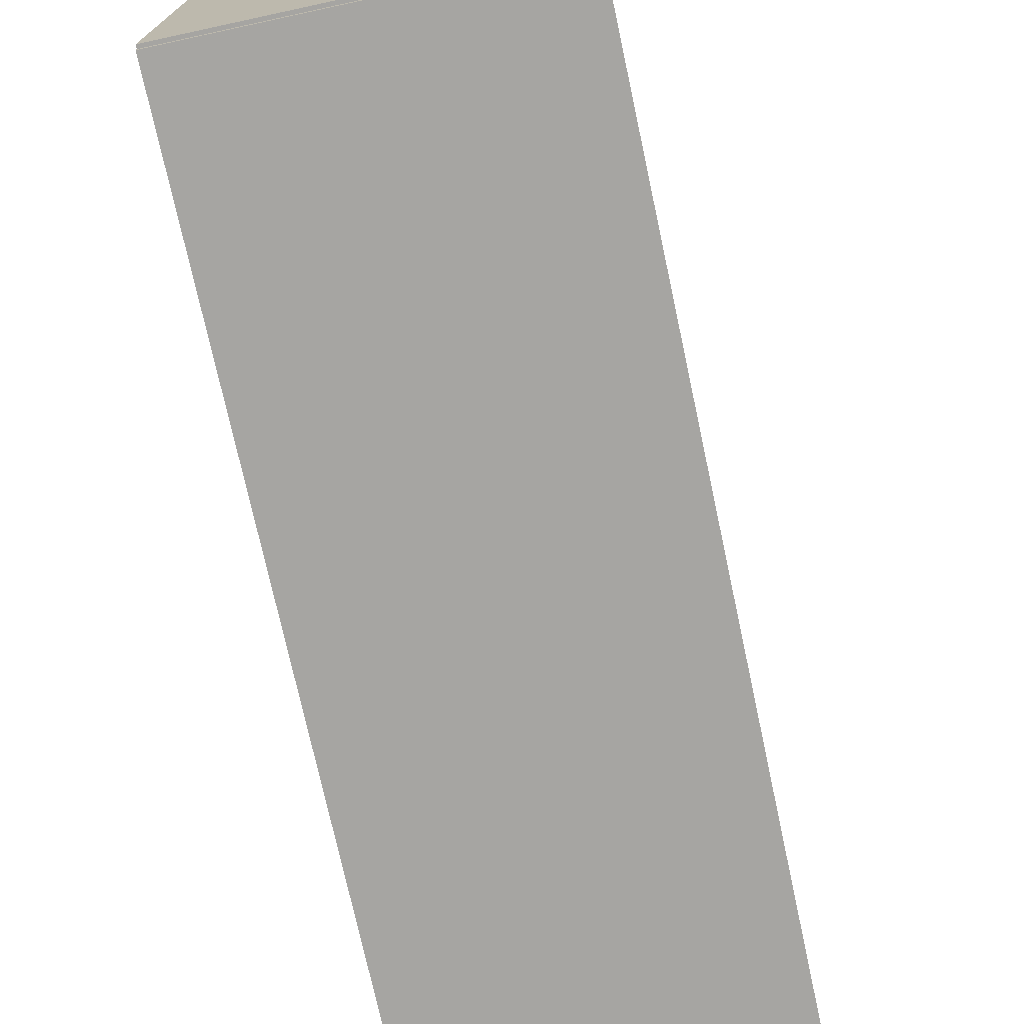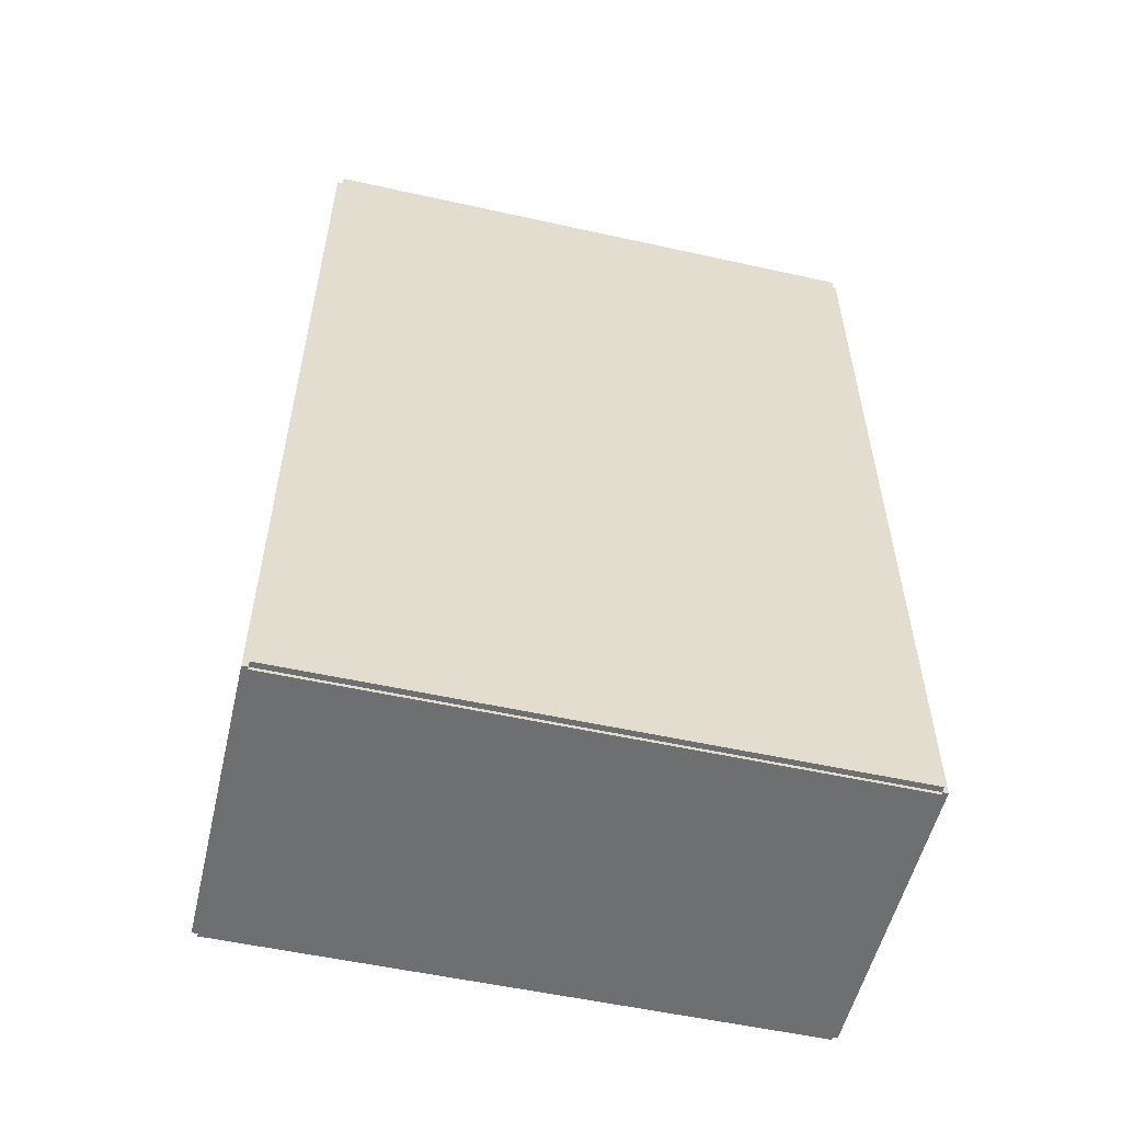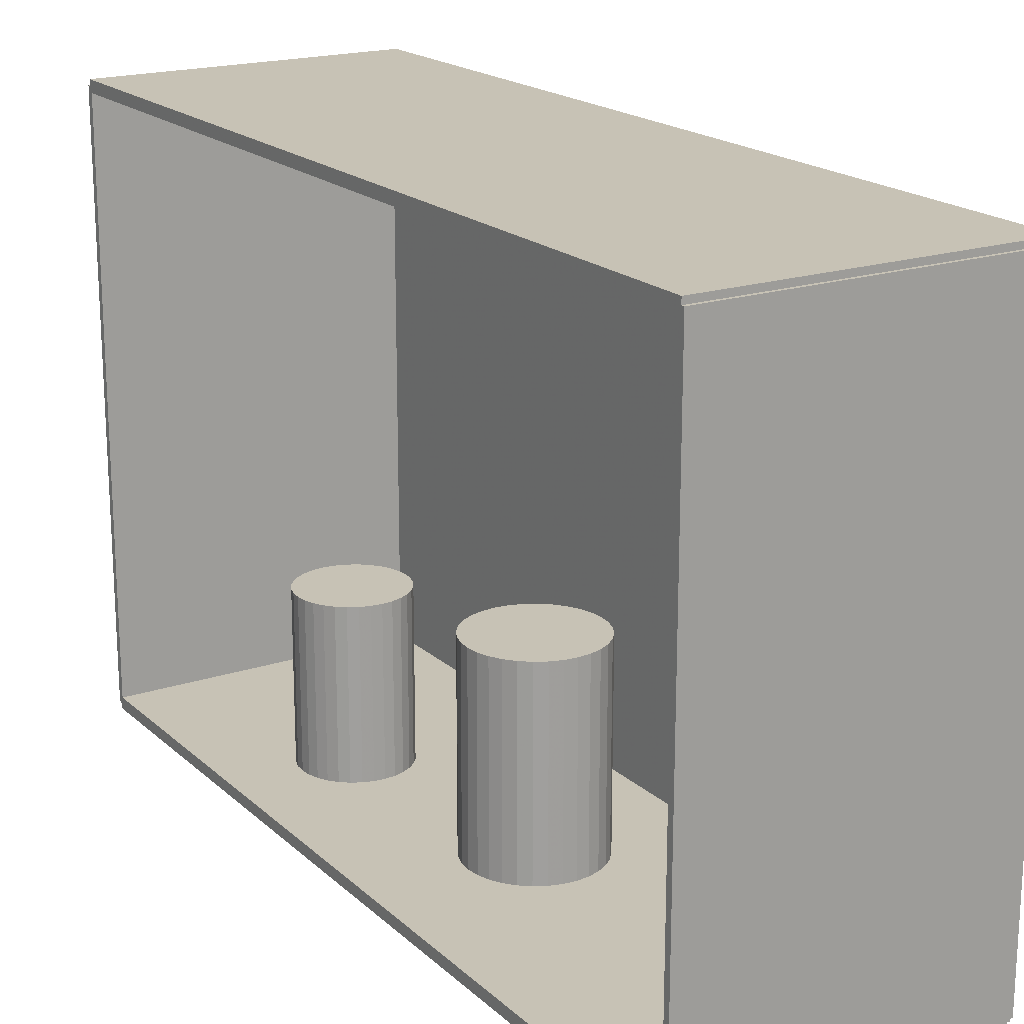
<metadata>
{"format":"obj","ext":"obj","renderer":"f3d","projection":"perspective","resolution":1024,"background":"white","views":[{"elev":-73.7,"azim":-167.8,"up":"+Z"},{"elev":-54.6,"azim":-103.2,"up":"+Y"},{"elev":19.0,"azim":148.1,"up":"+Z"}]}
</metadata>
<code>
v -0.07402 -0.215 -0.002818
v -0.07402 -0.215 0.002818
v -0.07402 0.215 -0.002818
v -0.07402 0.215 0.002818
v 0.07402 -0.215 -0.002818
v 0.07402 -0.215 0.002818
v 0.07402 0.215 -0.002818
v 0.07402 0.215 0.002818
v -0.07121 -0.215 0
v -0.07684 -0.215 0
v -0.07121 0.215 0
v -0.07684 0.215 0
v -0.07121 -0.215 0.2812
v -0.07684 -0.215 0.2812
v -0.07121 0.215 0.2812
v -0.07684 0.215 0.2812
v -0.07402 0.2135 0.2812
v -0.07402 0.2166 0.2812
v -0.07402 0.2135 0
v -0.07402 0.2166 0
v 0.07402 0.2135 0.2812
v 0.07402 0.2166 0.2812
v 0.07402 0.2135 0
v 0.07402 0.2166 0
v -0.07402 -0.2135 0
v -0.07402 -0.2166 0
v -0.07402 -0.2135 0.2812
v -0.07402 -0.2166 0.2812
v 0.07402 -0.2135 0
v 0.07402 -0.2166 0
v 0.07402 -0.2135 0.2812
v 0.07402 -0.2166 0.2812
v -0.07402 -0.215 0.2784
v -0.07402 -0.215 0.2841
v -0.07402 0.215 0.2784
v -0.07402 0.215 0.2841
v 0.07402 -0.215 0.2784
v 0.07402 -0.215 0.2841
v 0.07402 0.215 0.2784
v 0.07402 0.215 0.2841
v -0.02422 0.1777 0.005637
v 0.001858 0.1777 0.005637
v 0.001858 0.1777 0.08765
v -0.02422 0.1777 0.08765
v 0.001357 0.1828 0.005637
v 0.001357 0.1828 0.08765
v -0.0001266 0.1877 0.005637
v -0.0001266 0.1877 0.08765
v -0.002536 0.1922 0.005637
v -0.002536 0.1922 0.08765
v -0.005779 0.1962 0.005637
v -0.005779 0.1962 0.08765
v -0.009731 0.1994 0.005637
v -0.009731 0.1994 0.08765
v -0.01424 0.2018 0.005637
v -0.01424 0.2018 0.08765
v -0.01913 0.2033 0.005637
v -0.01913 0.2033 0.08765
v -0.02422 0.2038 0.005637
v -0.02422 0.2038 0.08765
v -0.02931 0.2033 0.005637
v -0.02931 0.2033 0.08765
v -0.0342 0.2018 0.005637
v -0.0342 0.2018 0.08765
v -0.03871 0.1994 0.005637
v -0.03871 0.1994 0.08765
v -0.04266 0.1962 0.005637
v -0.04266 0.1962 0.08765
v -0.0459 0.1922 0.005637
v -0.0459 0.1922 0.08765
v -0.04831 0.1877 0.005637
v -0.04831 0.1877 0.08765
v -0.04979 0.1828 0.005637
v -0.04979 0.1828 0.08765
v -0.05029 0.1777 0.005637
v -0.05029 0.1777 0.08765
v -0.04979 0.1726 0.005637
v -0.04979 0.1726 0.08765
v -0.04831 0.1677 0.005637
v -0.04831 0.1677 0.08765
v -0.0459 0.1632 0.005637
v -0.0459 0.1632 0.08765
v -0.04266 0.1593 0.005637
v -0.04266 0.1593 0.08765
v -0.03871 0.156 0.005637
v -0.03871 0.156 0.08765
v -0.0342 0.1536 0.005637
v -0.0342 0.1536 0.08765
v -0.02931 0.1521 0.005637
v -0.02931 0.1521 0.08765
v -0.02422 0.1516 0.005637
v -0.02422 0.1516 0.08765
v -0.01913 0.1521 0.005637
v -0.01913 0.1521 0.08765
v -0.01424 0.1536 0.005637
v -0.01424 0.1536 0.08765
v -0.009731 0.156 0.005637
v -0.009731 0.156 0.08765
v -0.005779 0.1593 0.005637
v -0.005779 0.1593 0.08765
v -0.002536 0.1632 0.005637
v -0.002536 0.1632 0.08765
v -0.0001266 0.1677 0.005637
v -0.0001266 0.1677 0.08765
v 0.001357 0.1726 0.005637
v 0.001357 0.1726 0.08765
v -0.02807 0.1155 0.005637
v -0.004644 0.1155 0.005637
v -0.004644 0.1155 0.09584
v -0.02807 0.1155 0.09584
v -0.005094 0.1201 0.005637
v -0.005094 0.1201 0.09584
v -0.006427 0.1245 0.005637
v -0.006427 0.1245 0.09584
v -0.008591 0.1285 0.005637
v -0.008591 0.1285 0.09584
v -0.0115 0.1321 0.005637
v -0.0115 0.1321 0.09584
v -0.01505 0.135 0.005637
v -0.01505 0.135 0.09584
v -0.0191 0.1372 0.005637
v -0.0191 0.1372 0.09584
v -0.0235 0.1385 0.005637
v -0.0235 0.1385 0.09584
v -0.02807 0.1389 0.005637
v -0.02807 0.1389 0.09584
v -0.03263 0.1385 0.005637
v -0.03263 0.1385 0.09584
v -0.03703 0.1372 0.005637
v -0.03703 0.1372 0.09584
v -0.04108 0.135 0.005637
v -0.04108 0.135 0.09584
v -0.04463 0.1321 0.005637
v -0.04463 0.1321 0.09584
v -0.04754 0.1285 0.005637
v -0.04754 0.1285 0.09584
v -0.0497 0.1245 0.005637
v -0.0497 0.1245 0.09584
v -0.05104 0.1201 0.005637
v -0.05104 0.1201 0.09584
v -0.05149 0.1155 0.005637
v -0.05149 0.1155 0.09584
v -0.05104 0.1109 0.005637
v -0.05104 0.1109 0.09584
v -0.0497 0.1066 0.005637
v -0.0497 0.1066 0.09584
v -0.04754 0.1025 0.005637
v -0.04754 0.1025 0.09584
v -0.04463 0.09896 0.005637
v -0.04463 0.09896 0.09584
v -0.04108 0.09604 0.005637
v -0.04108 0.09604 0.09584
v -0.03703 0.09388 0.005637
v -0.03703 0.09388 0.09584
v -0.03263 0.09255 0.005637
v -0.03263 0.09255 0.09584
v -0.02807 0.0921 0.005637
v -0.02807 0.0921 0.09584
v -0.0235 0.09255 0.005637
v -0.0235 0.09255 0.09584
v -0.0191 0.09388 0.005637
v -0.0191 0.09388 0.09584
v -0.01505 0.09604 0.005637
v -0.01505 0.09604 0.09584
v -0.0115 0.09896 0.005637
v -0.0115 0.09896 0.09584
v -0.008591 0.1025 0.005637
v -0.008591 0.1025 0.09584
v -0.006427 0.1066 0.005637
v -0.006427 0.1066 0.09584
v -0.005094 0.1109 0.005637
v -0.005094 0.1109 0.09584
v 0.002302 0.02279 0.005637
v 0.03281 0.02279 0.005637
v 0.03281 0.02279 0.09906
v 0.002302 0.02279 0.09906
v 0.03222 0.02874 0.005637
v 0.03222 0.02874 0.09906
v 0.03049 0.03447 0.005637
v 0.03049 0.03447 0.09906
v 0.02767 0.03974 0.005637
v 0.02767 0.03974 0.09906
v 0.02387 0.04436 0.005637
v 0.02387 0.04436 0.09906
v 0.01925 0.04816 0.005637
v 0.01925 0.04816 0.09906
v 0.01398 0.05098 0.005637
v 0.01398 0.05098 0.09906
v 0.008254 0.05271 0.005637
v 0.008254 0.05271 0.09906
v 0.002302 0.0533 0.005637
v 0.002302 0.0533 0.09906
v -0.00365 0.05271 0.005637
v -0.00365 0.05271 0.09906
v -0.009373 0.05098 0.005637
v -0.009373 0.05098 0.09906
v -0.01465 0.04816 0.005637
v -0.01465 0.04816 0.09906
v -0.01927 0.04436 0.005637
v -0.01927 0.04436 0.09906
v -0.02306 0.03974 0.005637
v -0.02306 0.03974 0.09906
v -0.02588 0.03447 0.005637
v -0.02588 0.03447 0.09906
v -0.02762 0.02874 0.005637
v -0.02762 0.02874 0.09906
v -0.02821 0.02279 0.005637
v -0.02821 0.02279 0.09906
v -0.02762 0.01684 0.005637
v -0.02762 0.01684 0.09906
v -0.02588 0.01112 0.005637
v -0.02588 0.01112 0.09906
v -0.02306 0.005842 0.005637
v -0.02306 0.005842 0.09906
v -0.01927 0.001219 0.005637
v -0.01927 0.001219 0.09906
v -0.01465 -0.002576 0.005637
v -0.01465 -0.002576 0.09906
v -0.009373 -0.005395 0.005637
v -0.009373 -0.005395 0.09906
v -0.00365 -0.007131 0.005637
v -0.00365 -0.007131 0.09906
v 0.002302 -0.007717 0.005637
v 0.002302 -0.007717 0.09906
v 0.008254 -0.007131 0.005637
v 0.008254 -0.007131 0.09906
v 0.01398 -0.005395 0.005637
v 0.01398 -0.005395 0.09906
v 0.01925 -0.002576 0.005637
v 0.01925 -0.002576 0.09906
v 0.02387 0.001219 0.005637
v 0.02387 0.001219 0.09906
v 0.02767 0.005842 0.005637
v 0.02767 0.005842 0.09906
v 0.03049 0.01112 0.005637
v 0.03049 0.01112 0.09906
v 0.03222 0.01684 0.005637
v 0.03222 0.01684 0.09906
v 0.01895 -0.09388 0.005637
v 0.04457 -0.09388 0.005637
v 0.04457 -0.09388 0.08438
v 0.01895 -0.09388 0.08438
v 0.04408 -0.08888 0.005637
v 0.04408 -0.08888 0.08438
v 0.04262 -0.08407 0.005637
v 0.04262 -0.08407 0.08438
v 0.04026 -0.07964 0.005637
v 0.04026 -0.07964 0.08438
v 0.03707 -0.07576 0.005637
v 0.03707 -0.07576 0.08438
v 0.03319 -0.07257 0.005637
v 0.03319 -0.07257 0.08438
v 0.02876 -0.0702 0.005637
v 0.02876 -0.0702 0.08438
v 0.02395 -0.06875 0.005637
v 0.02395 -0.06875 0.08438
v 0.01895 -0.06825 0.005637
v 0.01895 -0.06825 0.08438
v 0.01395 -0.06875 0.005637
v 0.01395 -0.06875 0.08438
v 0.009144 -0.0702 0.005637
v 0.009144 -0.0702 0.08438
v 0.004714 -0.07257 0.005637
v 0.004714 -0.07257 0.08438
v 0.0008314 -0.07576 0.005637
v 0.0008314 -0.07576 0.08438
v -0.002355 -0.07964 0.005637
v -0.002355 -0.07964 0.08438
v -0.004723 -0.08407 0.005637
v -0.004723 -0.08407 0.08438
v -0.006181 -0.08888 0.005637
v -0.006181 -0.08888 0.08438
v -0.006674 -0.09388 0.005637
v -0.006674 -0.09388 0.08438
v -0.006181 -0.09888 0.005637
v -0.006181 -0.09888 0.08438
v -0.004723 -0.1037 0.005637
v -0.004723 -0.1037 0.08438
v -0.002355 -0.1081 0.005637
v -0.002355 -0.1081 0.08438
v 0.0008314 -0.112 0.005637
v 0.0008314 -0.112 0.08438
v 0.004714 -0.1152 0.005637
v 0.004714 -0.1152 0.08438
v 0.009144 -0.1176 0.005637
v 0.009144 -0.1176 0.08438
v 0.01395 -0.119 0.005637
v 0.01395 -0.119 0.08438
v 0.01895 -0.1195 0.005637
v 0.01895 -0.1195 0.08438
v 0.02395 -0.119 0.005637
v 0.02395 -0.119 0.08438
v 0.02876 -0.1176 0.005637
v 0.02876 -0.1176 0.08438
v 0.03319 -0.1152 0.005637
v 0.03319 -0.1152 0.08438
v 0.03707 -0.112 0.005637
v 0.03707 -0.112 0.08438
v 0.04026 -0.1081 0.005637
v 0.04026 -0.1081 0.08438
v 0.04262 -0.1037 0.005637
v 0.04262 -0.1037 0.08438
v 0.04408 -0.09888 0.005637
v 0.04408 -0.09888 0.08438
f 2 4 1
f 5 2 1
f 1 4 3
f 3 5 1
f 2 8 4
f 6 2 5
f 6 8 2
f 4 8 3
f 7 5 3
f 3 8 7
f 7 6 5
f 8 6 7
f 10 12 9
f 13 10 9
f 9 12 11
f 11 13 9
f 10 16 12
f 14 10 13
f 14 16 10
f 12 16 11
f 15 13 11
f 11 16 15
f 15 14 13
f 16 14 15
f 18 20 17
f 21 18 17
f 17 20 19
f 19 21 17
f 18 24 20
f 22 18 21
f 22 24 18
f 20 24 19
f 23 21 19
f 19 24 23
f 23 22 21
f 24 22 23
f 26 28 25
f 29 26 25
f 25 28 27
f 27 29 25
f 26 32 28
f 30 26 29
f 30 32 26
f 28 32 27
f 31 29 27
f 27 32 31
f 31 30 29
f 32 30 31
f 34 36 33
f 37 34 33
f 33 36 35
f 35 37 33
f 34 40 36
f 38 34 37
f 38 40 34
f 36 40 35
f 39 37 35
f 35 40 39
f 39 38 37
f 40 38 39
f 42 41 45
f 42 45 43
f 43 45 46
f 43 46 44
f 45 41 47
f 45 47 46
f 46 47 48
f 46 48 44
f 47 41 49
f 47 49 48
f 48 49 50
f 48 50 44
f 49 41 51
f 49 51 50
f 50 51 52
f 50 52 44
f 51 41 53
f 51 53 52
f 52 53 54
f 52 54 44
f 53 41 55
f 53 55 54
f 54 55 56
f 54 56 44
f 55 41 57
f 55 57 56
f 56 57 58
f 56 58 44
f 57 41 59
f 57 59 58
f 58 59 60
f 58 60 44
f 59 41 61
f 59 61 60
f 60 61 62
f 60 62 44
f 61 41 63
f 61 63 62
f 62 63 64
f 62 64 44
f 63 41 65
f 63 65 64
f 64 65 66
f 64 66 44
f 65 41 67
f 65 67 66
f 66 67 68
f 66 68 44
f 67 41 69
f 67 69 68
f 68 69 70
f 68 70 44
f 69 41 71
f 69 71 70
f 70 71 72
f 70 72 44
f 71 41 73
f 71 73 72
f 72 73 74
f 72 74 44
f 73 41 75
f 73 75 74
f 74 75 76
f 74 76 44
f 75 41 77
f 75 77 76
f 76 77 78
f 76 78 44
f 77 41 79
f 77 79 78
f 78 79 80
f 78 80 44
f 79 41 81
f 79 81 80
f 80 81 82
f 80 82 44
f 81 41 83
f 81 83 82
f 82 83 84
f 82 84 44
f 83 41 85
f 83 85 84
f 84 85 86
f 84 86 44
f 85 41 87
f 85 87 86
f 86 87 88
f 86 88 44
f 87 41 89
f 87 89 88
f 88 89 90
f 88 90 44
f 89 41 91
f 89 91 90
f 90 91 92
f 90 92 44
f 91 41 93
f 91 93 92
f 92 93 94
f 92 94 44
f 93 41 95
f 93 95 94
f 94 95 96
f 94 96 44
f 95 41 97
f 95 97 96
f 96 97 98
f 96 98 44
f 97 41 99
f 97 99 98
f 98 99 100
f 98 100 44
f 99 41 101
f 99 101 100
f 100 101 102
f 100 102 44
f 101 41 103
f 101 103 102
f 102 103 104
f 102 104 44
f 103 41 105
f 103 105 104
f 104 105 106
f 104 106 44
f 105 41 42
f 105 42 106
f 106 42 43
f 106 43 44
f 108 107 111
f 108 111 109
f 109 111 112
f 109 112 110
f 111 107 113
f 111 113 112
f 112 113 114
f 112 114 110
f 113 107 115
f 113 115 114
f 114 115 116
f 114 116 110
f 115 107 117
f 115 117 116
f 116 117 118
f 116 118 110
f 117 107 119
f 117 119 118
f 118 119 120
f 118 120 110
f 119 107 121
f 119 121 120
f 120 121 122
f 120 122 110
f 121 107 123
f 121 123 122
f 122 123 124
f 122 124 110
f 123 107 125
f 123 125 124
f 124 125 126
f 124 126 110
f 125 107 127
f 125 127 126
f 126 127 128
f 126 128 110
f 127 107 129
f 127 129 128
f 128 129 130
f 128 130 110
f 129 107 131
f 129 131 130
f 130 131 132
f 130 132 110
f 131 107 133
f 131 133 132
f 132 133 134
f 132 134 110
f 133 107 135
f 133 135 134
f 134 135 136
f 134 136 110
f 135 107 137
f 135 137 136
f 136 137 138
f 136 138 110
f 137 107 139
f 137 139 138
f 138 139 140
f 138 140 110
f 139 107 141
f 139 141 140
f 140 141 142
f 140 142 110
f 141 107 143
f 141 143 142
f 142 143 144
f 142 144 110
f 143 107 145
f 143 145 144
f 144 145 146
f 144 146 110
f 145 107 147
f 145 147 146
f 146 147 148
f 146 148 110
f 147 107 149
f 147 149 148
f 148 149 150
f 148 150 110
f 149 107 151
f 149 151 150
f 150 151 152
f 150 152 110
f 151 107 153
f 151 153 152
f 152 153 154
f 152 154 110
f 153 107 155
f 153 155 154
f 154 155 156
f 154 156 110
f 155 107 157
f 155 157 156
f 156 157 158
f 156 158 110
f 157 107 159
f 157 159 158
f 158 159 160
f 158 160 110
f 159 107 161
f 159 161 160
f 160 161 162
f 160 162 110
f 161 107 163
f 161 163 162
f 162 163 164
f 162 164 110
f 163 107 165
f 163 165 164
f 164 165 166
f 164 166 110
f 165 107 167
f 165 167 166
f 166 167 168
f 166 168 110
f 167 107 169
f 167 169 168
f 168 169 170
f 168 170 110
f 169 107 171
f 169 171 170
f 170 171 172
f 170 172 110
f 171 107 108
f 171 108 172
f 172 108 109
f 172 109 110
f 174 173 177
f 174 177 175
f 175 177 178
f 175 178 176
f 177 173 179
f 177 179 178
f 178 179 180
f 178 180 176
f 179 173 181
f 179 181 180
f 180 181 182
f 180 182 176
f 181 173 183
f 181 183 182
f 182 183 184
f 182 184 176
f 183 173 185
f 183 185 184
f 184 185 186
f 184 186 176
f 185 173 187
f 185 187 186
f 186 187 188
f 186 188 176
f 187 173 189
f 187 189 188
f 188 189 190
f 188 190 176
f 189 173 191
f 189 191 190
f 190 191 192
f 190 192 176
f 191 173 193
f 191 193 192
f 192 193 194
f 192 194 176
f 193 173 195
f 193 195 194
f 194 195 196
f 194 196 176
f 195 173 197
f 195 197 196
f 196 197 198
f 196 198 176
f 197 173 199
f 197 199 198
f 198 199 200
f 198 200 176
f 199 173 201
f 199 201 200
f 200 201 202
f 200 202 176
f 201 173 203
f 201 203 202
f 202 203 204
f 202 204 176
f 203 173 205
f 203 205 204
f 204 205 206
f 204 206 176
f 205 173 207
f 205 207 206
f 206 207 208
f 206 208 176
f 207 173 209
f 207 209 208
f 208 209 210
f 208 210 176
f 209 173 211
f 209 211 210
f 210 211 212
f 210 212 176
f 211 173 213
f 211 213 212
f 212 213 214
f 212 214 176
f 213 173 215
f 213 215 214
f 214 215 216
f 214 216 176
f 215 173 217
f 215 217 216
f 216 217 218
f 216 218 176
f 217 173 219
f 217 219 218
f 218 219 220
f 218 220 176
f 219 173 221
f 219 221 220
f 220 221 222
f 220 222 176
f 221 173 223
f 221 223 222
f 222 223 224
f 222 224 176
f 223 173 225
f 223 225 224
f 224 225 226
f 224 226 176
f 225 173 227
f 225 227 226
f 226 227 228
f 226 228 176
f 227 173 229
f 227 229 228
f 228 229 230
f 228 230 176
f 229 173 231
f 229 231 230
f 230 231 232
f 230 232 176
f 231 173 233
f 231 233 232
f 232 233 234
f 232 234 176
f 233 173 235
f 233 235 234
f 234 235 236
f 234 236 176
f 235 173 237
f 235 237 236
f 236 237 238
f 236 238 176
f 237 173 174
f 237 174 238
f 238 174 175
f 238 175 176
f 240 239 243
f 240 243 241
f 241 243 244
f 241 244 242
f 243 239 245
f 243 245 244
f 244 245 246
f 244 246 242
f 245 239 247
f 245 247 246
f 246 247 248
f 246 248 242
f 247 239 249
f 247 249 248
f 248 249 250
f 248 250 242
f 249 239 251
f 249 251 250
f 250 251 252
f 250 252 242
f 251 239 253
f 251 253 252
f 252 253 254
f 252 254 242
f 253 239 255
f 253 255 254
f 254 255 256
f 254 256 242
f 255 239 257
f 255 257 256
f 256 257 258
f 256 258 242
f 257 239 259
f 257 259 258
f 258 259 260
f 258 260 242
f 259 239 261
f 259 261 260
f 260 261 262
f 260 262 242
f 261 239 263
f 261 263 262
f 262 263 264
f 262 264 242
f 263 239 265
f 263 265 264
f 264 265 266
f 264 266 242
f 265 239 267
f 265 267 266
f 266 267 268
f 266 268 242
f 267 239 269
f 267 269 268
f 268 269 270
f 268 270 242
f 269 239 271
f 269 271 270
f 270 271 272
f 270 272 242
f 271 239 273
f 271 273 272
f 272 273 274
f 272 274 242
f 273 239 275
f 273 275 274
f 274 275 276
f 274 276 242
f 275 239 277
f 275 277 276
f 276 277 278
f 276 278 242
f 277 239 279
f 277 279 278
f 278 279 280
f 278 280 242
f 279 239 281
f 279 281 280
f 280 281 282
f 280 282 242
f 281 239 283
f 281 283 282
f 282 283 284
f 282 284 242
f 283 239 285
f 283 285 284
f 284 285 286
f 284 286 242
f 285 239 287
f 285 287 286
f 286 287 288
f 286 288 242
f 287 239 289
f 287 289 288
f 288 289 290
f 288 290 242
f 289 239 291
f 289 291 290
f 290 291 292
f 290 292 242
f 291 239 293
f 291 293 292
f 292 293 294
f 292 294 242
f 293 239 295
f 293 295 294
f 294 295 296
f 294 296 242
f 295 239 297
f 295 297 296
f 296 297 298
f 296 298 242
f 297 239 299
f 297 299 298
f 298 299 300
f 298 300 242
f 299 239 301
f 299 301 300
f 300 301 302
f 300 302 242
f 301 239 303
f 301 303 302
f 302 303 304
f 302 304 242
f 303 239 240
f 303 240 304
f 304 240 241
f 304 241 242

</code>
